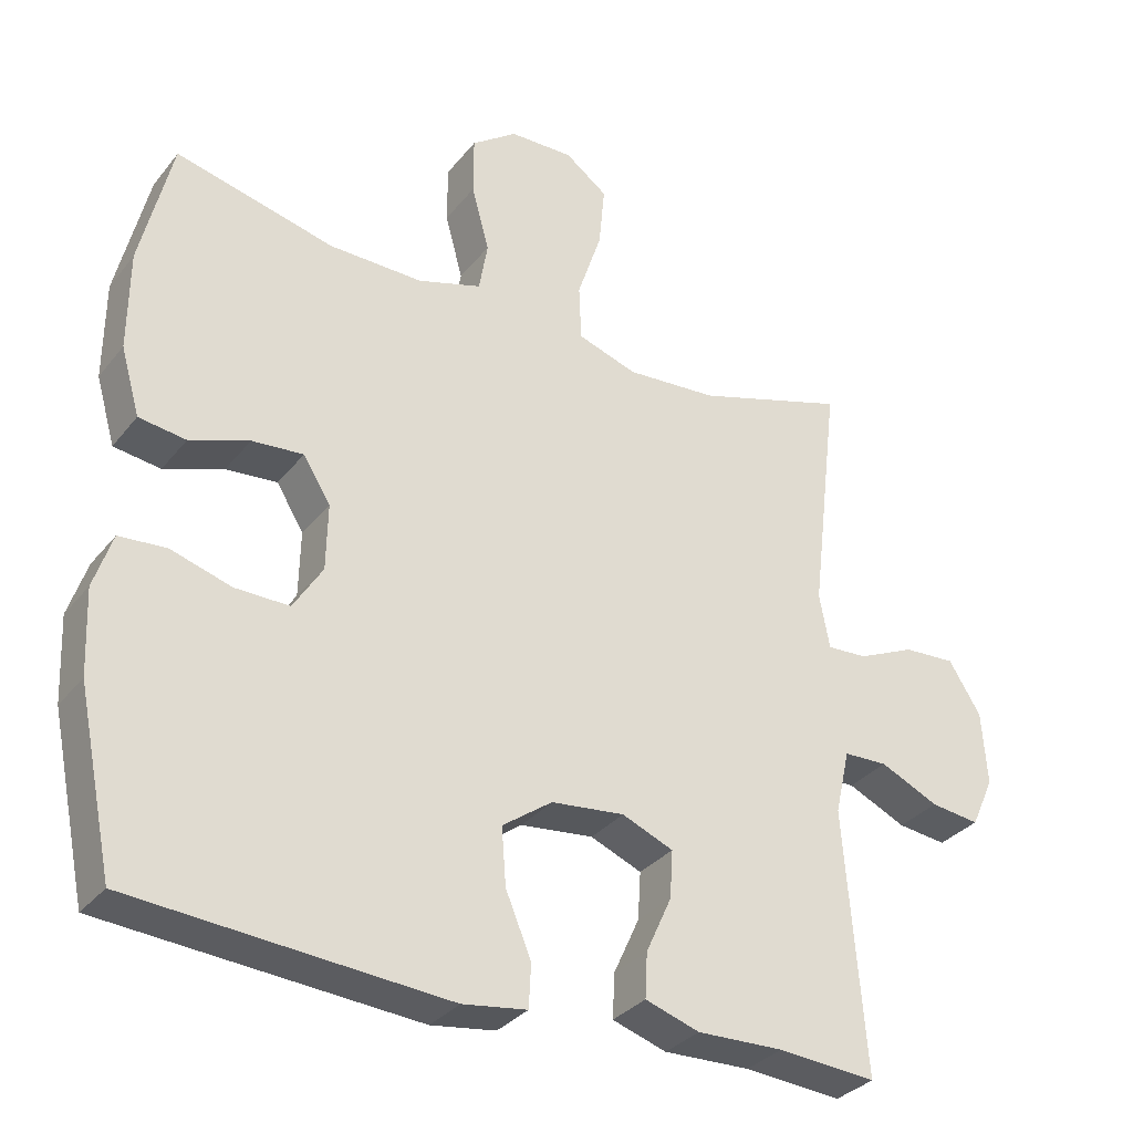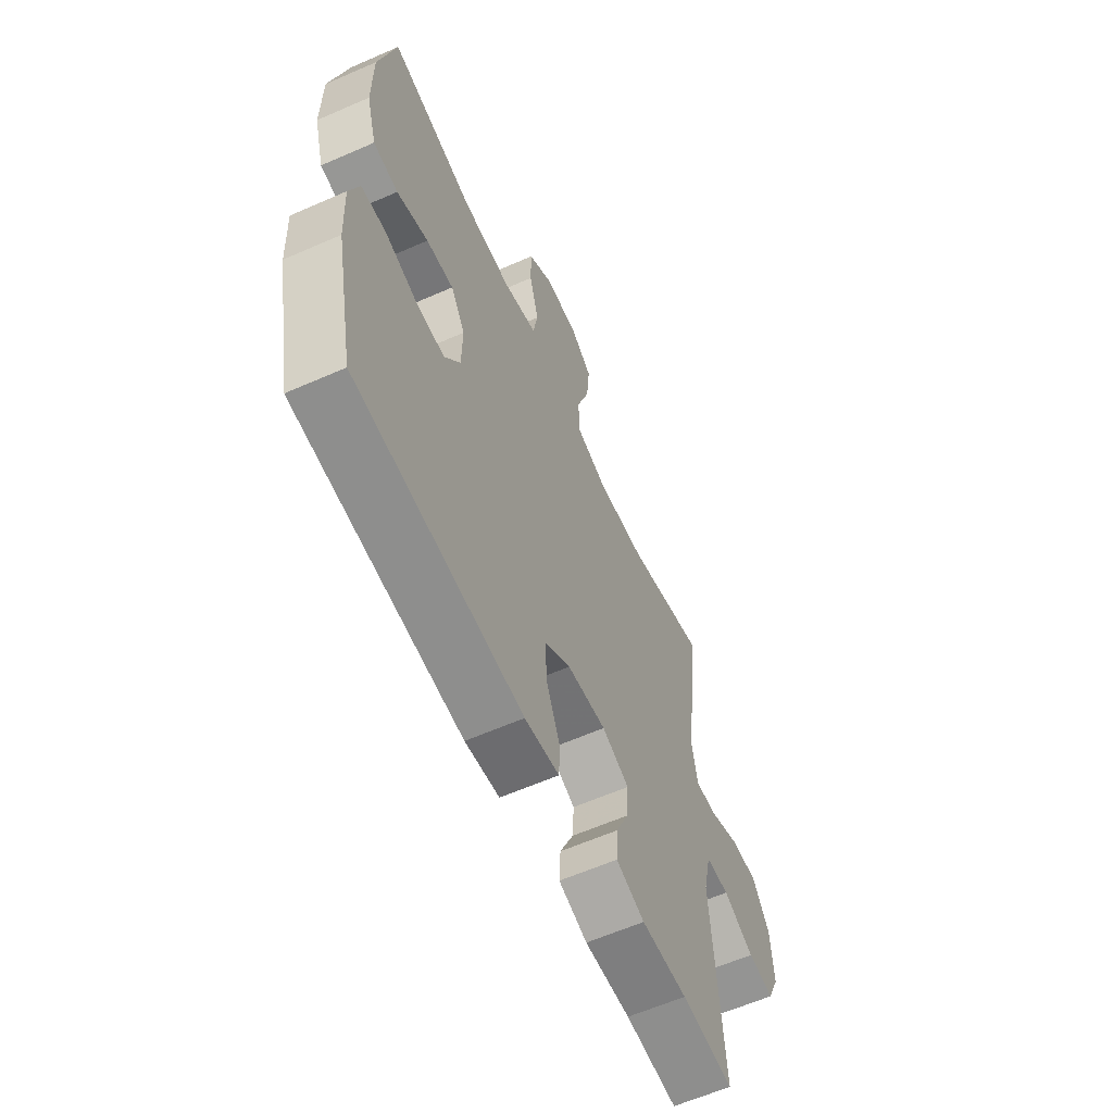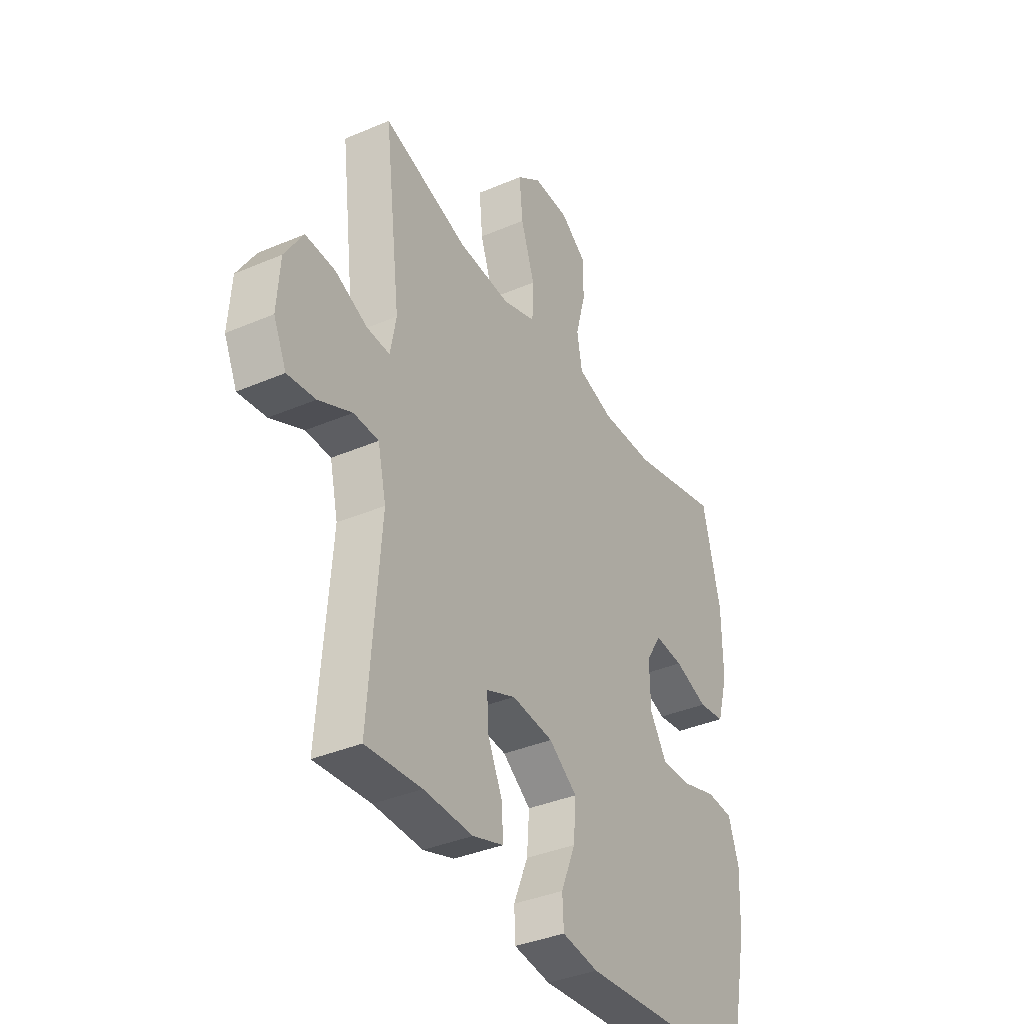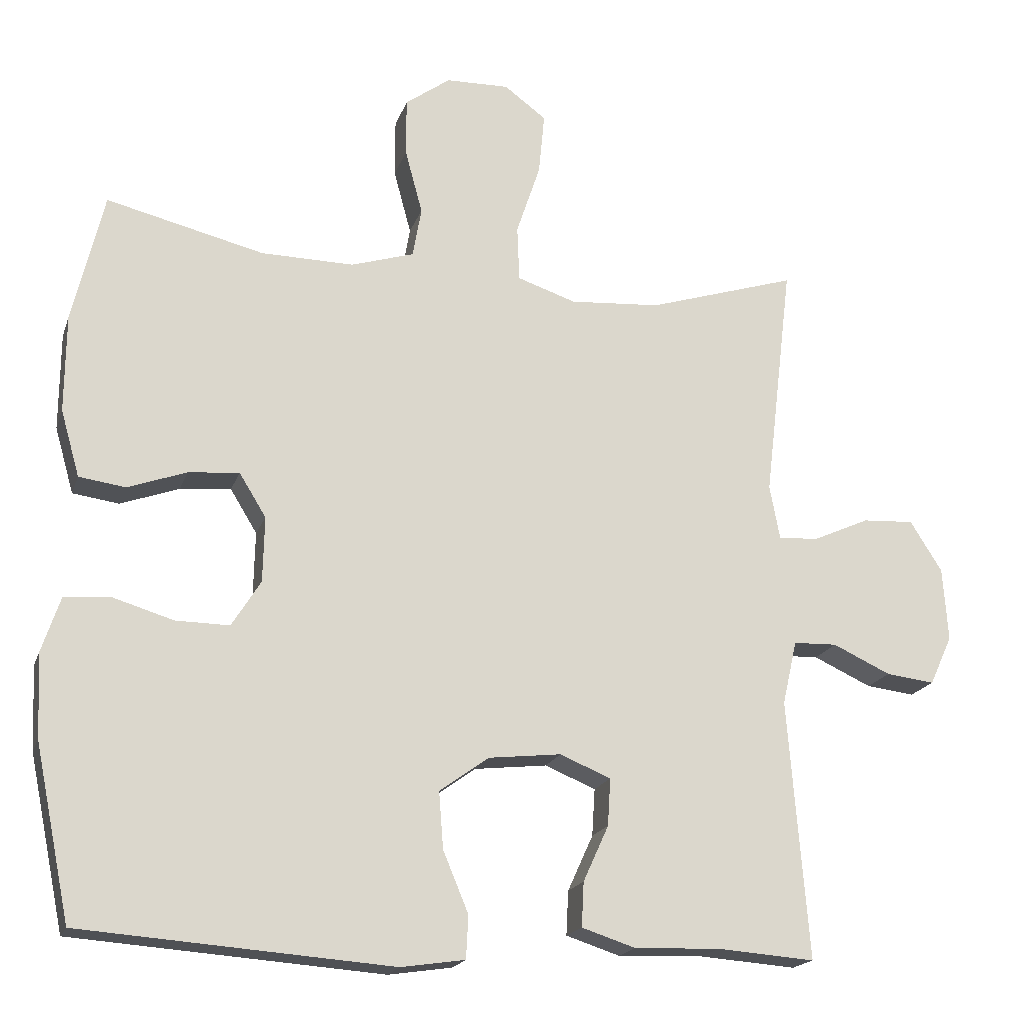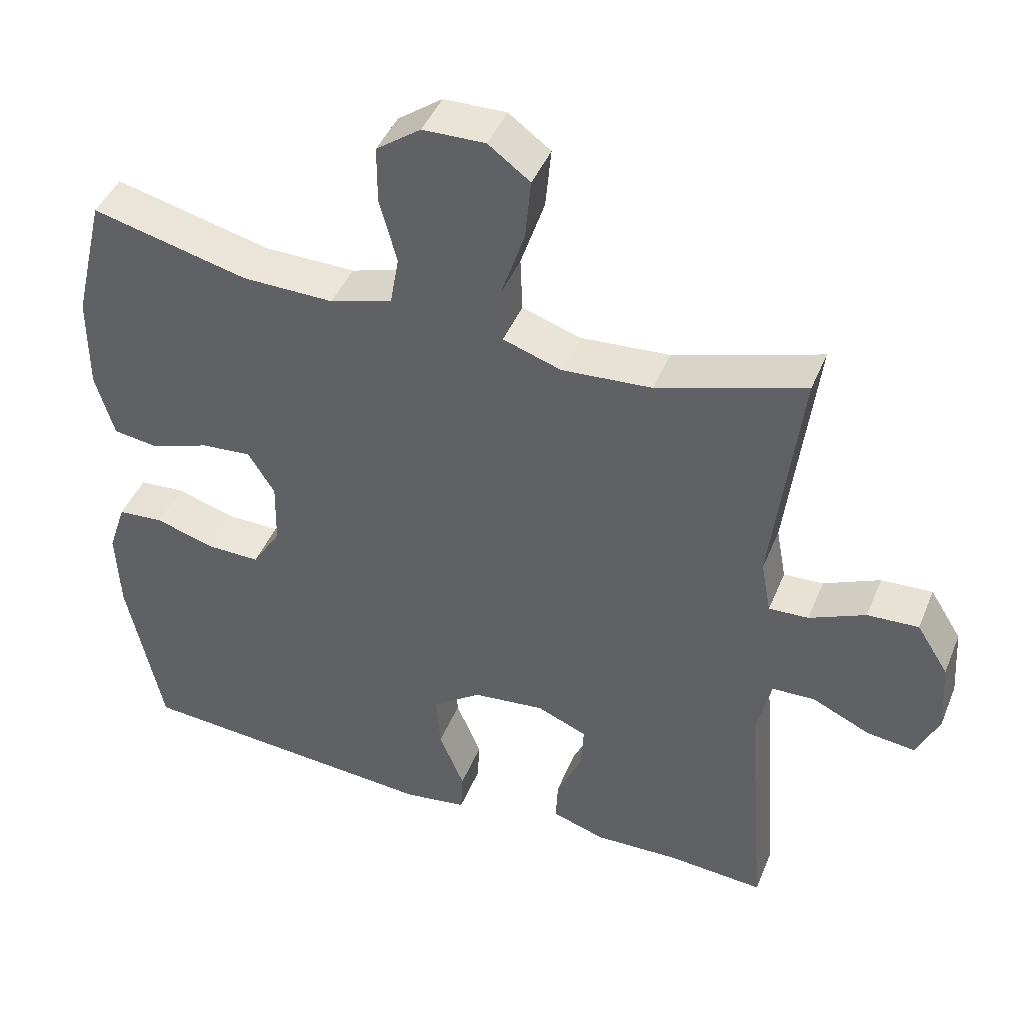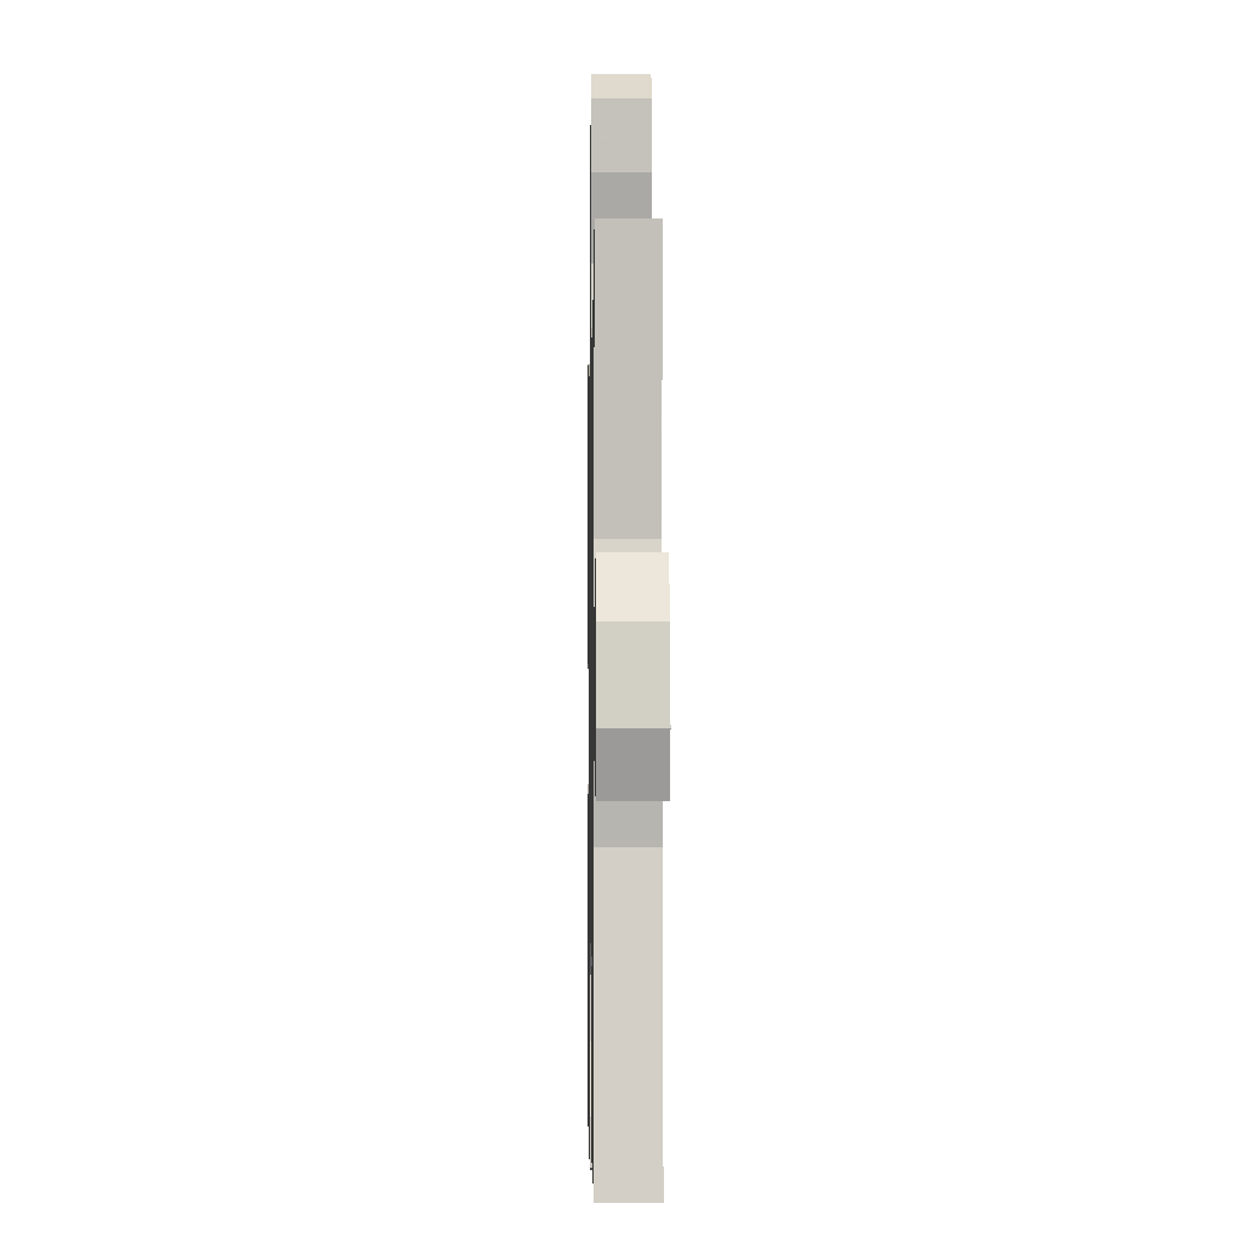
<metadata>
{"format":"obj","ext":"obj","renderer":"f3d","projection":"perspective","resolution":1024,"background":"white","views":[{"elev":-32.3,"azim":-32.0,"up":"+Z"},{"elev":-61.2,"azim":-65.9,"up":"+Z"},{"elev":-37.0,"azim":119.0,"up":"+Z"},{"elev":-18.6,"azim":-15.8,"up":"+Z"},{"elev":43.8,"azim":21.4,"up":"+Z"},{"elev":-3.8,"azim":89.0,"up":"+Z"}]}
</metadata>
<code>
v -0.5 0.07 0.5
v -0.283 0.07 0.447
v -0.155 0.07 0.445
v -0.068 0.07 0.472
v -0.056 0.07 0.541
v -0.08 0.07 0.63
v -0.08 0.07 0.71
v -0.018 0.07 0.755
v 0.069 0.07 0.757
v 0.127 0.07 0.714
v 0.119 0.07 0.629
v 0.086 0.07 0.53
v 0.089 0.07 0.454
v 0.17 0.07 0.427
v 0.295 0.07 0.436
v 0.5 0.07 0.5
v 0.461 0.07 0.173
v 0.475 0.07 0.098
v 0.53 0.07 0.101
v 0.608 0.07 0.136
v 0.679 0.07 0.14
v 0.723 0.07 0.07
v 0.73 0.07 -0.031
v 0.699 0.07 -0.099
v 0.632 0.07 -0.091
v 0.552 0.07 -0.054
v 0.492 0.07 -0.056
v 0.472 0.07 -0.144
v 0.5 0.07 -0.5
v 0.366 0.07 -0.49
v 0.248 0.07 -0.494
v 0.174 0.07 -0.47
v 0.177 0.07 -0.409
v 0.212 0.07 -0.332
v 0.216 0.07 -0.267
v 0.146 0.07 -0.238
v 0.046 0.07 -0.249
v -0.022 0.07 -0.298
v -0.016 0.07 -0.376
v 0.019 0.07 -0.46
v 0.016 0.07 -0.519
v -0.072 0.07 -0.532
v -0.5 0.07 -0.5
v -0.549 0.07 -0.262
v -0.554 0.07 -0.147
v -0.529 0.07 -0.072
v -0.465 0.07 -0.067
v -0.382 0.07 -0.092
v -0.308 0.07 -0.093
v -0.268 0.07 -0.029
v -0.266 0.07 0.061
v -0.303 0.07 0.121
v -0.373 0.07 0.115
v -0.454 0.07 0.086
v -0.518 0.07 0.095
v -0.544 0.07 0.186
v -0.543 0.07 0.321
v -0.5 0 0.5
v -0.283 0 0.447
v -0.155 0 0.445
v -0.068 0 0.472
v -0.056 0 0.541
v -0.08 0 0.63
v -0.08 0 0.71
v -0.018 0 0.755
v 0.069 0 0.757
v 0.127 0 0.714
v 0.119 0 0.629
v 0.086 0 0.53
v 0.089 0 0.454
v 0.17 0 0.427
v 0.295 0 0.436
v 0.5 0 0.5
v 0.461 0 0.173
v 0.475 0 0.098
v 0.53 0 0.101
v 0.608 0 0.136
v 0.679 0 0.14
v 0.723 0 0.07
v 0.73 0 -0.031
v 0.699 0 -0.099
v 0.632 0 -0.091
v 0.552 0 -0.054
v 0.492 0 -0.056
v 0.472 0 -0.144
v 0.5 0 -0.5
v 0.366 0 -0.49
v 0.248 0 -0.494
v 0.174 0 -0.47
v 0.177 0 -0.409
v 0.212 0 -0.332
v 0.216 0 -0.267
v 0.146 0 -0.238
v 0.046 0 -0.249
v -0.022 0 -0.298
v -0.016 0 -0.376
v 0.019 0 -0.46
v 0.016 0 -0.519
v -0.072 0 -0.532
v -0.5 0 -0.5
v -0.549 0 -0.262
v -0.554 0 -0.147
v -0.529 0 -0.072
v -0.465 0 -0.067
v -0.382 0 -0.092
v -0.308 0 -0.093
v -0.268 0 -0.029
v -0.266 0 0.061
v -0.303 0 0.121
v -0.373 0 0.115
v -0.454 0 0.086
v -0.518 0 0.095
v -0.544 0 0.186
v -0.543 0 0.321
f 56 57 1 2
f 53 54 55 56
f 52 53 56 2
f 51 52 2 3
f 50 51 3 4
f 45 46 47 48
f 45 48 49
f 44 45 49
f 43 44 49
f 42 43 49 50
f 39 40 41 42
f 38 39 42 50
f 31 32 33 34
f 30 31 34 35
f 28 29 30 35
f 27 28 35 36
f 23 24 25 26
f 23 26 27
f 22 23 27
f 19 20 21 22
f 18 19 22 27
f 17 18 27 36
f 15 16 17 36
f 9 10 11 12
f 9 12 13
f 8 9 13
f 5 6 7 8
f 4 5 8 13
f 37 38 50 4
f 14 15 36 37
f 4 13 14 37
f 59 58 114 113
f 113 112 111 110
f 59 113 110 109
f 60 59 109 108
f 61 60 108 107
f 105 104 103 102
f 106 105 102
f 106 102 101
f 106 101 100
f 107 106 100 99
f 99 98 97 96
f 107 99 96 95
f 91 90 89 88
f 92 91 88 87
f 92 87 86 85
f 93 92 85 84
f 83 82 81 80
f 84 83 80
f 84 80 79
f 79 78 77 76
f 84 79 76 75
f 93 84 75 74
f 93 74 73 72
f 69 68 67 66
f 70 69 66
f 70 66 65
f 65 64 63 62
f 70 65 62 61
f 61 107 95 94
f 94 93 72 71
f 94 71 70 61
f 1 58 59 2
f 2 59 60 3
f 3 60 61 4
f 4 61 62 5
f 5 62 63 6
f 6 63 64 7
f 7 64 65 8
f 8 65 66 9
f 9 66 67 10
f 10 67 68 11
f 11 68 69 12
f 12 69 70 13
f 13 70 71 14
f 14 71 72 15
f 15 72 73 16
f 16 73 74 17
f 17 74 75 18
f 18 75 76 19
f 19 76 77 20
f 20 77 78 21
f 21 78 79 22
f 22 79 80 23
f 23 80 81 24
f 24 81 82 25
f 25 82 83 26
f 26 83 84 27
f 27 84 85 28
f 28 85 86 29
f 29 86 87 30
f 30 87 88 31
f 31 88 89 32
f 32 89 90 33
f 33 90 91 34
f 34 91 92 35
f 35 92 93 36
f 36 93 94 37
f 37 94 95 38
f 38 95 96 39
f 39 96 97 40
f 40 97 98 41
f 41 98 99 42
f 42 99 100 43
f 43 100 101 44
f 44 101 102 45
f 45 102 103 46
f 46 103 104 47
f 47 104 105 48
f 48 105 106 49
f 49 106 107 50
f 50 107 108 51
f 51 108 109 52
f 52 109 110 53
f 53 110 111 54
f 54 111 112 55
f 55 112 113 56
f 56 113 114 57
f 57 114 58 1

</code>
